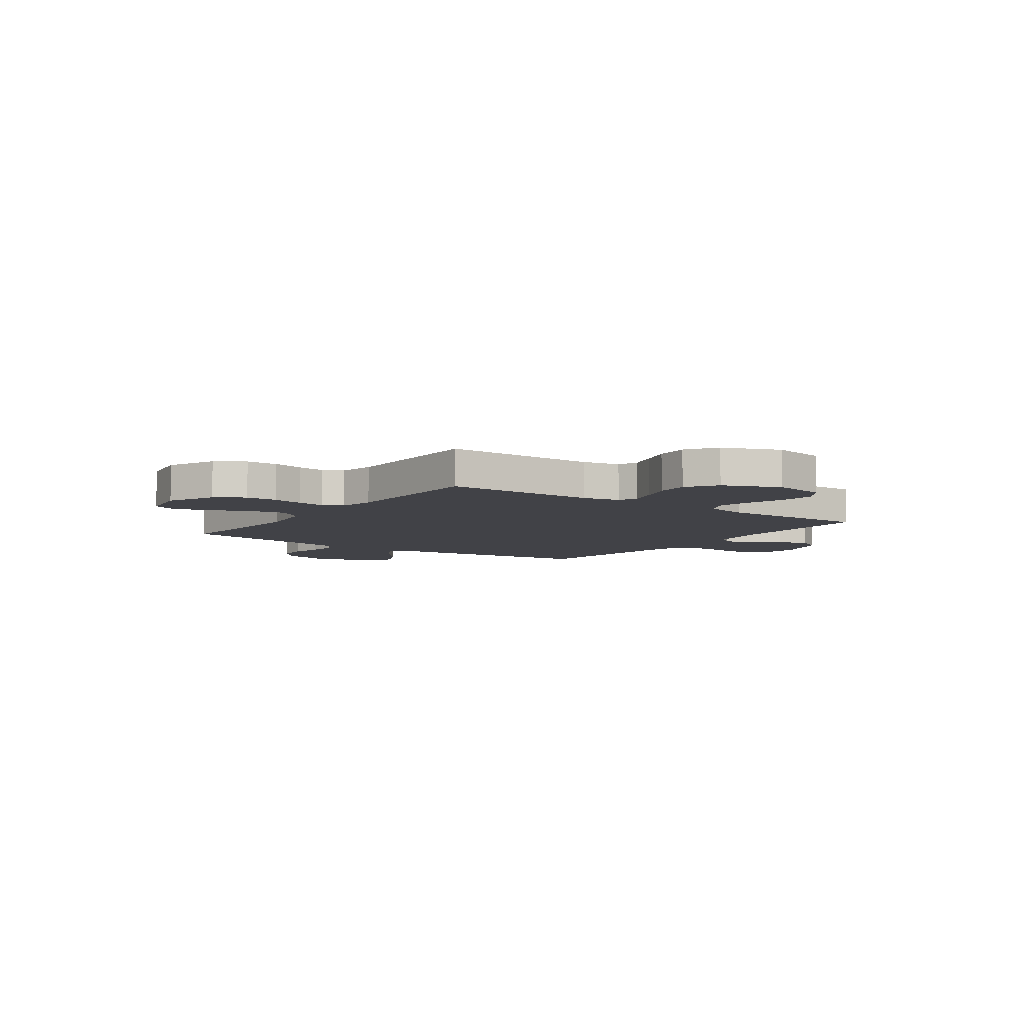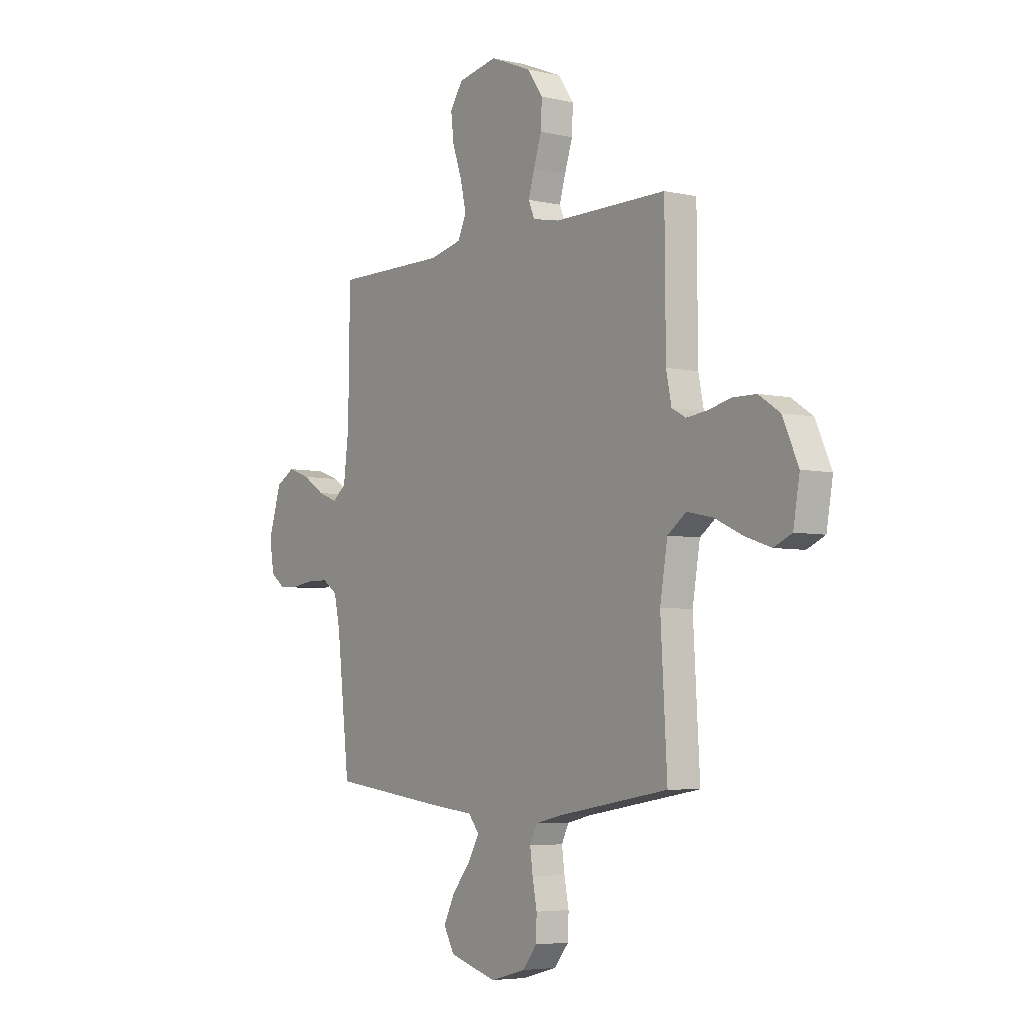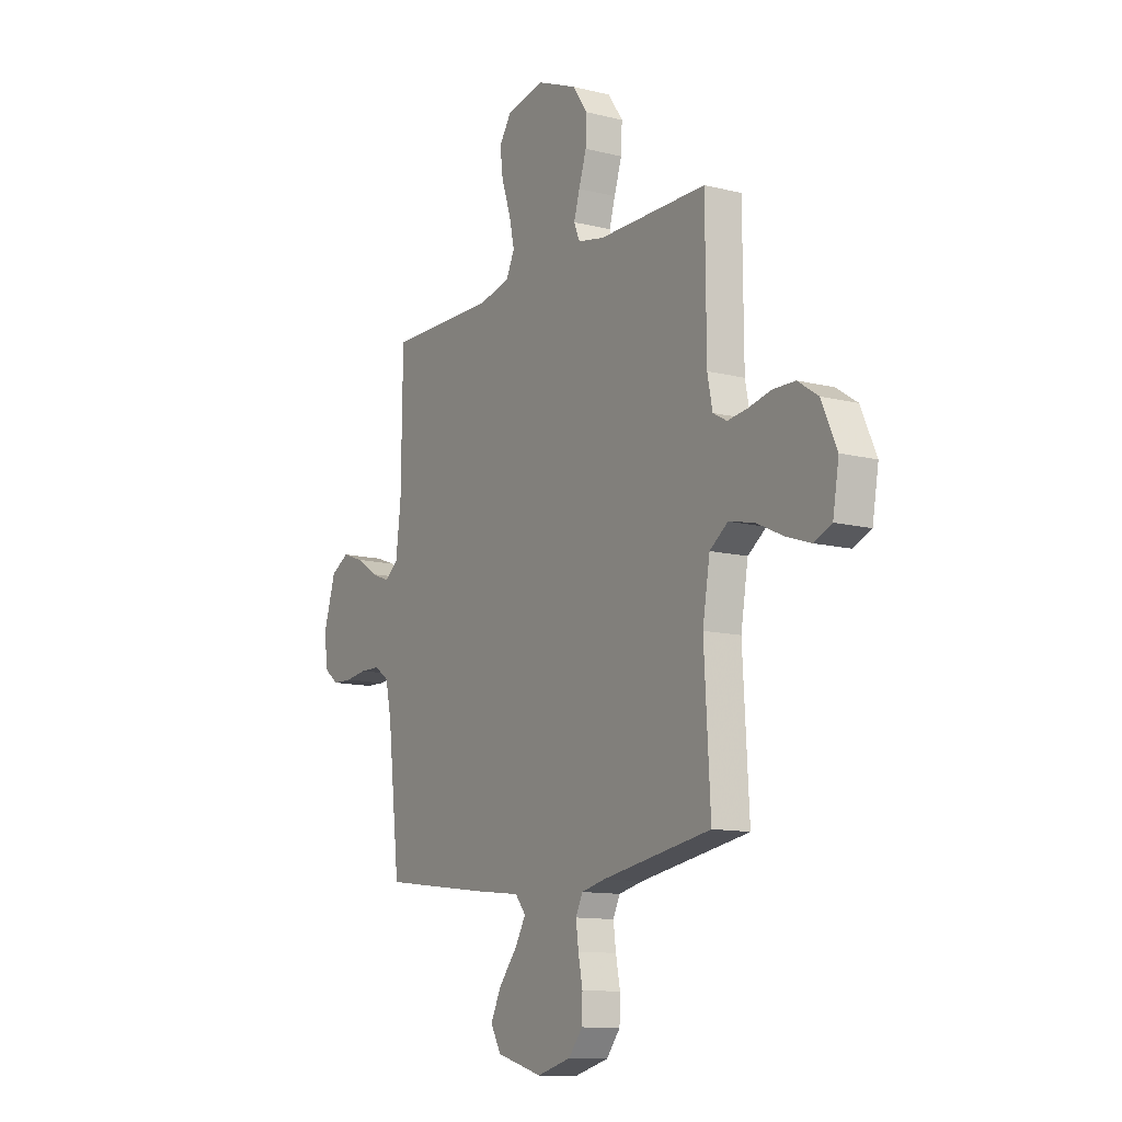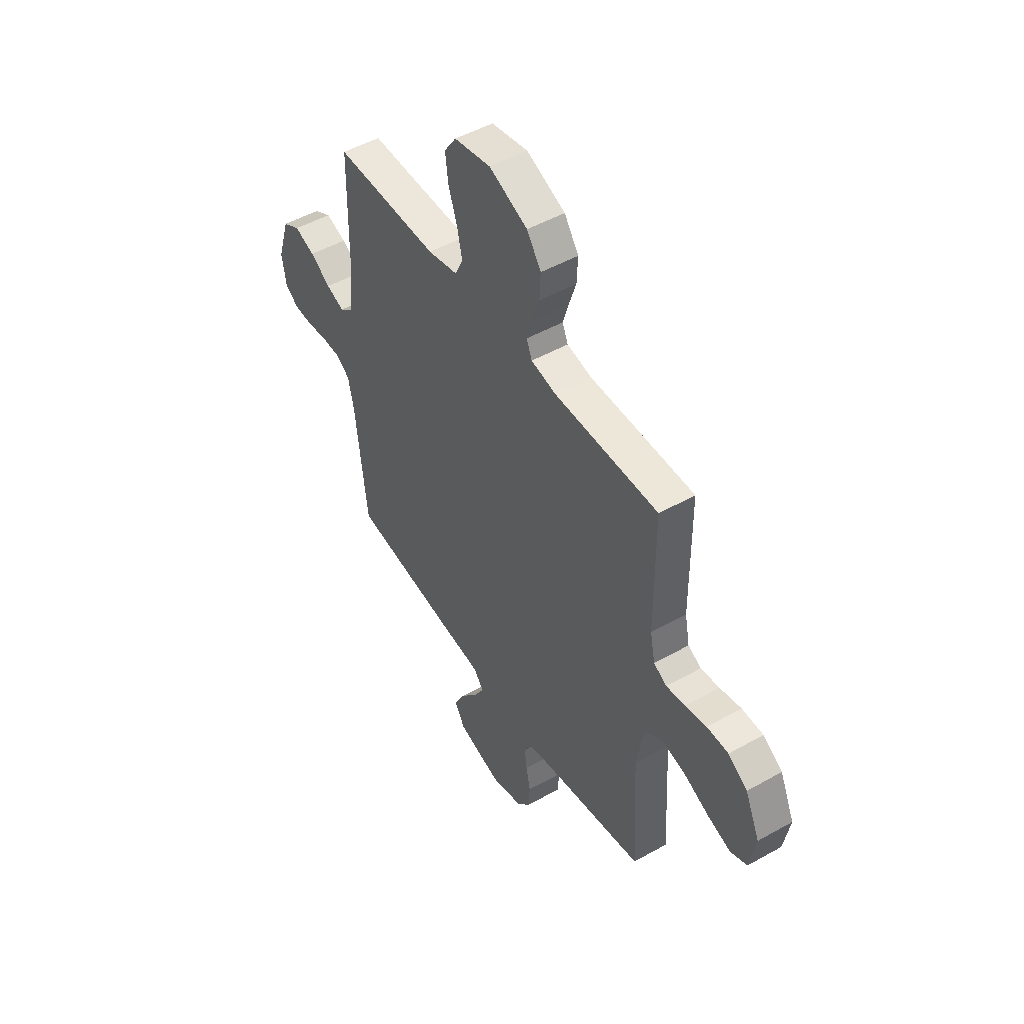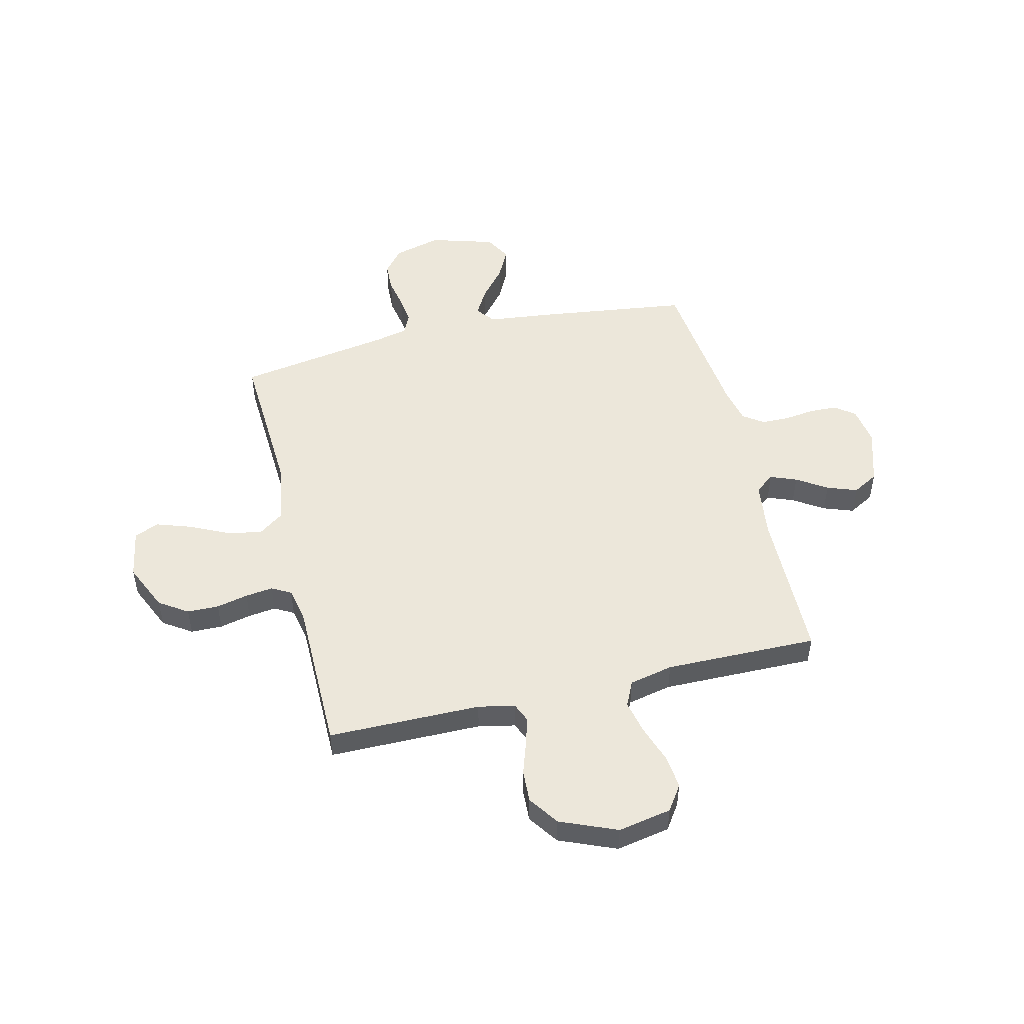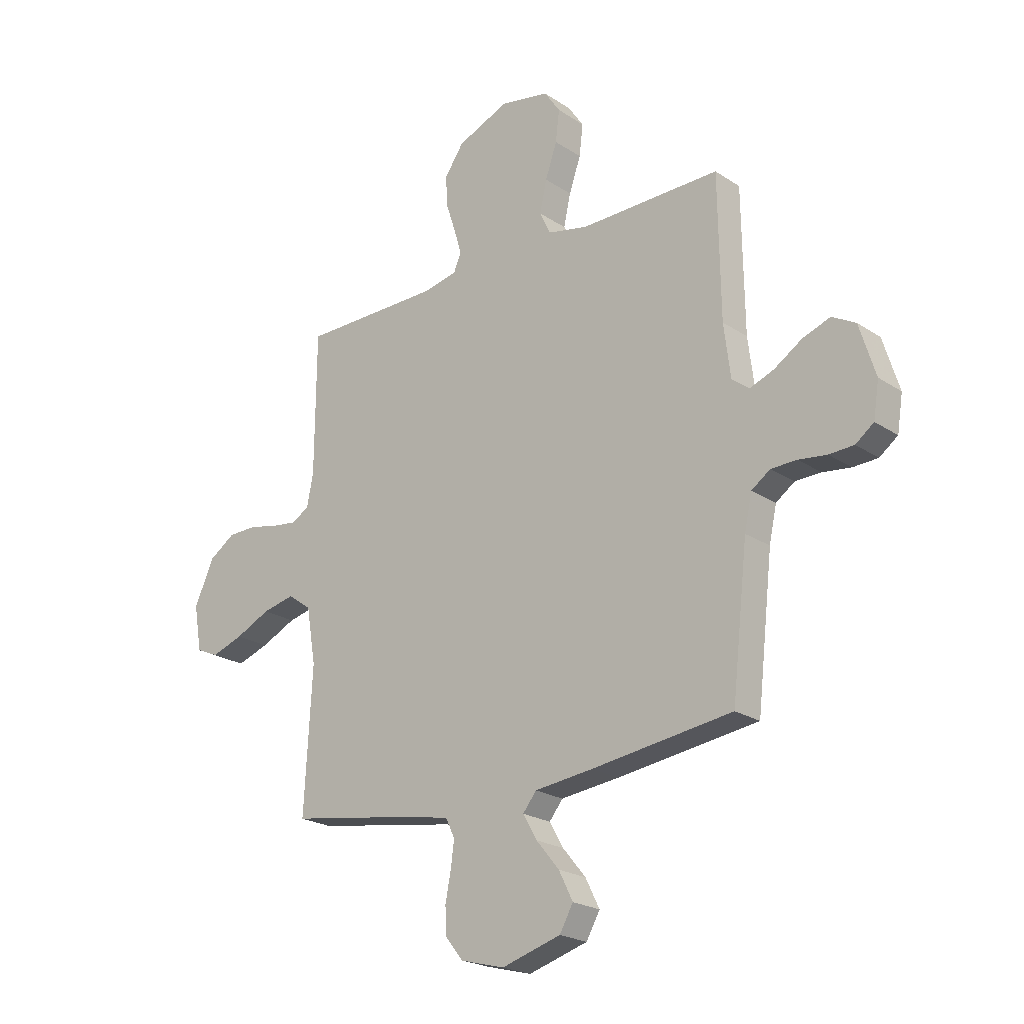
<metadata>
{"format":"obj","ext":"obj","renderer":"f3d","projection":"perspective","resolution":1024,"background":"white","views":[{"elev":-6.8,"azim":-35.6,"up":"+Y"},{"elev":-5.2,"azim":-125.5,"up":"+Z"},{"elev":-11.9,"azim":-121.0,"up":"+Z"},{"elev":49.4,"azim":-121.9,"up":"+Z"},{"elev":50.3,"azim":-13.4,"up":"+Y"},{"elev":-22.2,"azim":41.3,"up":"+Z"}]}
</metadata>
<code>
v 0.5 0.07 0.5
v 0.504 0.07 0.2
v 0.518 0.07 0.088
v 0.555 0.07 0.059
v 0.607 0.07 0.079
v 0.666 0.07 0.117
v 0.725 0.07 0.138
v 0.775 0.07 0.11
v 0.809 0.07 0
v 0.797 0.07 -0.075
v 0.758 0.07 -0.104
v 0.705 0.07 -0.106
v 0.645 0.07 -0.098
v 0.59 0.07 -0.099
v 0.55 0.07 -0.127
v 0.534 0.07 -0.2
v 0.5 0.07 -0.5
v 0.2 0.07 -0.539
v 0.075 0.07 -0.553
v 0.046 0.07 -0.589
v 0.076 0.07 -0.641
v 0.125 0.07 -0.7
v 0.155 0.07 -0.76
v 0.126 0.07 -0.811
v 0 0.07 -0.848
v -0.094 0.07 -0.823
v -0.132 0.07 -0.776
v -0.134 0.07 -0.719
v -0.122 0.07 -0.658
v -0.115 0.07 -0.604
v -0.134 0.07 -0.565
v -0.2 0.07 -0.55
v -0.5 0.07 -0.5
v -0.483 0.07 -0.2
v -0.503 0.07 -0.081
v -0.553 0.07 -0.045
v -0.622 0.07 -0.06
v -0.697 0.07 -0.095
v -0.765 0.07 -0.118
v -0.813 0.07 -0.097
v -0.83 0.07 0
v -0.788 0.07 0.093
v -0.732 0.07 0.13
v -0.67 0.07 0.131
v -0.608 0.07 0.117
v -0.554 0.07 0.11
v -0.516 0.07 0.131
v -0.502 0.07 0.2
v -0.5 0.07 0.5
v -0.2 0.07 0.501
v -0.128 0.07 0.516
v -0.112 0.07 0.554
v -0.128 0.07 0.608
v -0.149 0.07 0.672
v -0.152 0.07 0.736
v -0.111 0.07 0.795
v 0 0.07 0.841
v 0.105 0.07 0.821
v 0.139 0.07 0.771
v 0.131 0.07 0.704
v 0.106 0.07 0.632
v 0.091 0.07 0.565
v 0.114 0.07 0.516
v 0.2 0.07 0.497
v 0.5 0 0.5
v 0.504 0 0.2
v 0.518 0 0.088
v 0.555 0 0.059
v 0.607 0 0.079
v 0.666 0 0.117
v 0.725 0 0.138
v 0.775 0 0.11
v 0.809 0 0
v 0.797 0 -0.075
v 0.758 0 -0.104
v 0.705 0 -0.106
v 0.645 0 -0.098
v 0.59 0 -0.099
v 0.55 0 -0.127
v 0.534 0 -0.2
v 0.5 0 -0.5
v 0.2 0 -0.539
v 0.075 0 -0.553
v 0.046 0 -0.589
v 0.076 0 -0.641
v 0.125 0 -0.7
v 0.155 0 -0.76
v 0.126 0 -0.811
v 0 0 -0.848
v -0.094 0 -0.823
v -0.132 0 -0.776
v -0.134 0 -0.719
v -0.122 0 -0.658
v -0.115 0 -0.604
v -0.134 0 -0.565
v -0.2 0 -0.55
v -0.5 0 -0.5
v -0.483 0 -0.2
v -0.503 0 -0.081
v -0.553 0 -0.045
v -0.622 0 -0.06
v -0.697 0 -0.095
v -0.765 0 -0.118
v -0.813 0 -0.097
v -0.83 0 0
v -0.788 0 0.093
v -0.732 0 0.13
v -0.67 0 0.131
v -0.608 0 0.117
v -0.554 0 0.11
v -0.516 0 0.131
v -0.502 0 0.2
v -0.5 0 0.5
v -0.2 0 0.501
v -0.128 0 0.516
v -0.112 0 0.554
v -0.128 0 0.608
v -0.149 0 0.672
v -0.152 0 0.736
v -0.111 0 0.795
v 0 0 0.841
v 0.105 0 0.821
v 0.139 0 0.771
v 0.131 0 0.704
v 0.106 0 0.632
v 0.091 0 0.565
v 0.114 0 0.516
v 0.2 0 0.497
f 59 60 61
f 58 59 61
f 57 58 61
f 56 57 61
f 55 56 61
f 54 55 61
f 53 54 61
f 52 53 61 62
f 51 52 62 63
f 48 49 50
f 51 63 64
f 50 51 64
f 48 50 64
f 47 48 64
f 43 44 45
f 42 43 45
f 41 42 45
f 40 41 45
f 39 40 45
f 38 39 45
f 37 38 45
f 36 37 45 46
f 64 1 2
f 47 64 2
f 46 47 2
f 36 46 2
f 35 36 2
f 27 28 29
f 26 27 29
f 25 26 29
f 24 25 29
f 23 24 29
f 22 23 29
f 21 22 29
f 20 21 29 30
f 19 20 30 31
f 19 31 32
f 18 19 32
f 17 18 32
f 16 17 32
f 11 12 13
f 10 11 13
f 9 10 13
f 8 9 13
f 7 8 13
f 6 7 13
f 5 6 13
f 4 5 13 14
f 3 4 14 15
f 34 35 2 3
f 32 33 34
f 16 32 34
f 15 16 34
f 3 15 34
f 125 124 123
f 125 123 122
f 125 122 121
f 125 121 120
f 125 120 119
f 125 119 118
f 125 118 117
f 126 125 117 116
f 127 126 116 115
f 114 113 112
f 128 127 115
f 128 115 114
f 128 114 112
f 128 112 111
f 109 108 107
f 109 107 106
f 109 106 105
f 109 105 104
f 109 104 103
f 109 103 102
f 109 102 101
f 110 109 101 100
f 66 65 128
f 66 128 111
f 66 111 110
f 66 110 100
f 66 100 99
f 93 92 91
f 93 91 90
f 93 90 89
f 93 89 88
f 93 88 87
f 93 87 86
f 93 86 85
f 94 93 85 84
f 95 94 84 83
f 96 95 83
f 96 83 82
f 96 82 81
f 96 81 80
f 77 76 75
f 77 75 74
f 77 74 73
f 77 73 72
f 77 72 71
f 77 71 70
f 77 70 69
f 78 77 69 68
f 79 78 68 67
f 67 66 99 98
f 98 97 96
f 98 96 80
f 98 80 79
f 98 79 67
f 1 65 66 2
f 2 66 67 3
f 3 67 68 4
f 4 68 69 5
f 5 69 70 6
f 6 70 71 7
f 7 71 72 8
f 8 72 73 9
f 9 73 74 10
f 10 74 75 11
f 11 75 76 12
f 12 76 77 13
f 13 77 78 14
f 14 78 79 15
f 15 79 80 16
f 16 80 81 17
f 17 81 82 18
f 18 82 83 19
f 19 83 84 20
f 20 84 85 21
f 21 85 86 22
f 22 86 87 23
f 23 87 88 24
f 24 88 89 25
f 25 89 90 26
f 26 90 91 27
f 27 91 92 28
f 28 92 93 29
f 29 93 94 30
f 30 94 95 31
f 31 95 96 32
f 32 96 97 33
f 33 97 98 34
f 34 98 99 35
f 35 99 100 36
f 36 100 101 37
f 37 101 102 38
f 38 102 103 39
f 39 103 104 40
f 40 104 105 41
f 41 105 106 42
f 42 106 107 43
f 43 107 108 44
f 44 108 109 45
f 45 109 110 46
f 46 110 111 47
f 47 111 112 48
f 48 112 113 49
f 49 113 114 50
f 50 114 115 51
f 51 115 116 52
f 52 116 117 53
f 53 117 118 54
f 54 118 119 55
f 55 119 120 56
f 56 120 121 57
f 57 121 122 58
f 58 122 123 59
f 59 123 124 60
f 60 124 125 61
f 61 125 126 62
f 62 126 127 63
f 63 127 128 64
f 64 128 65 1

</code>
